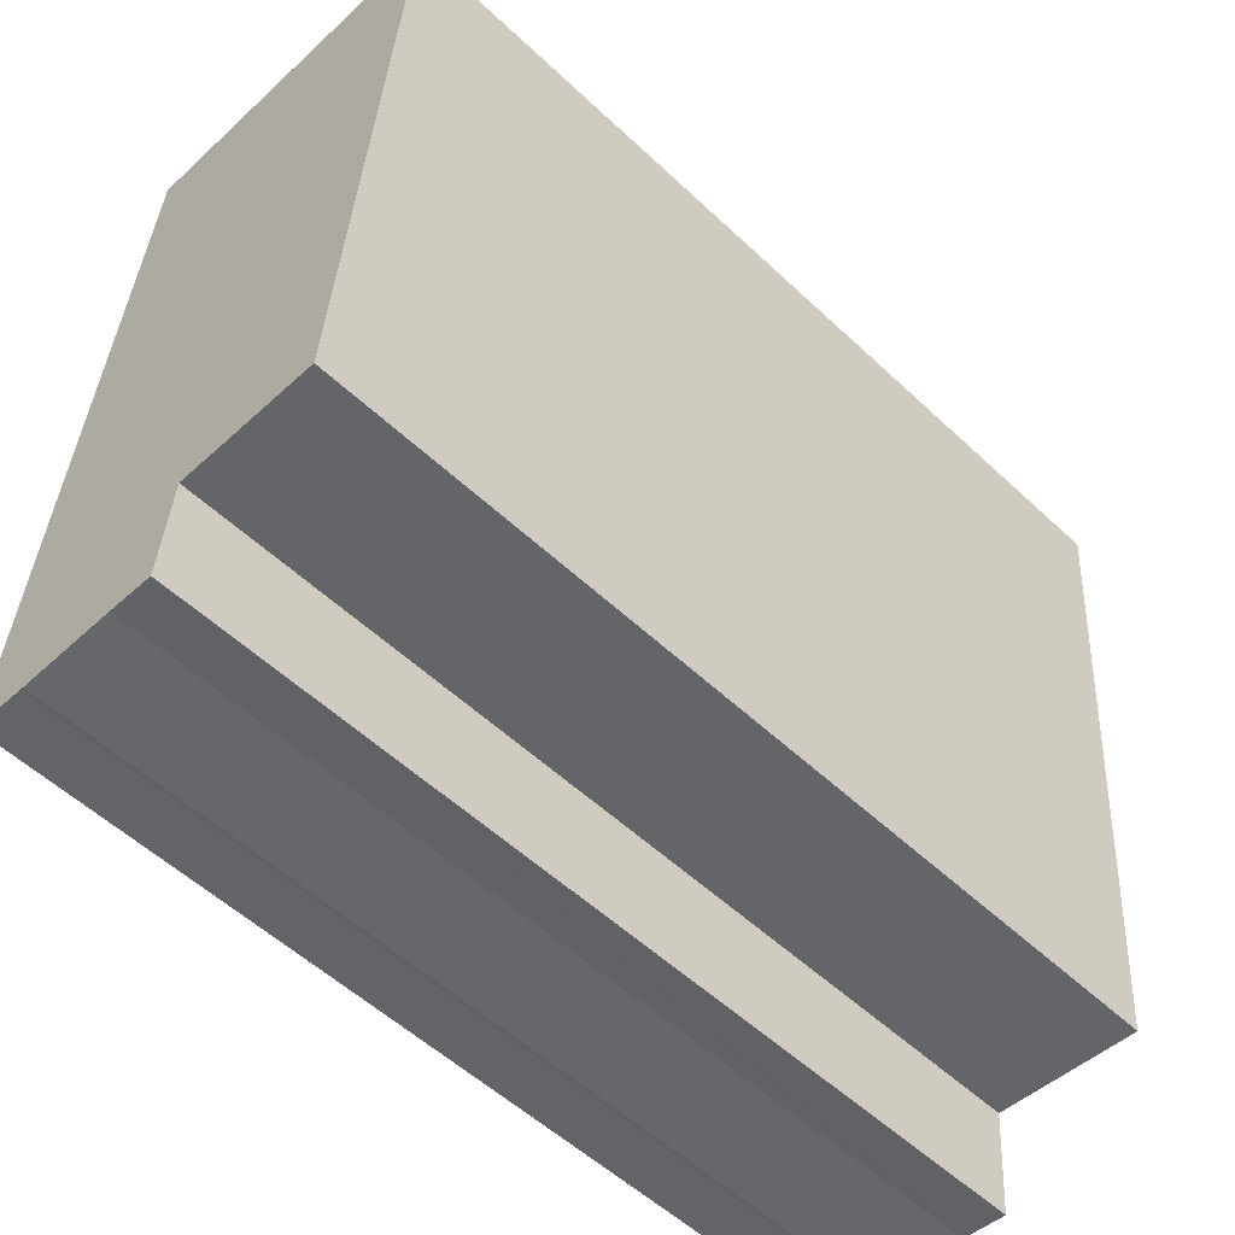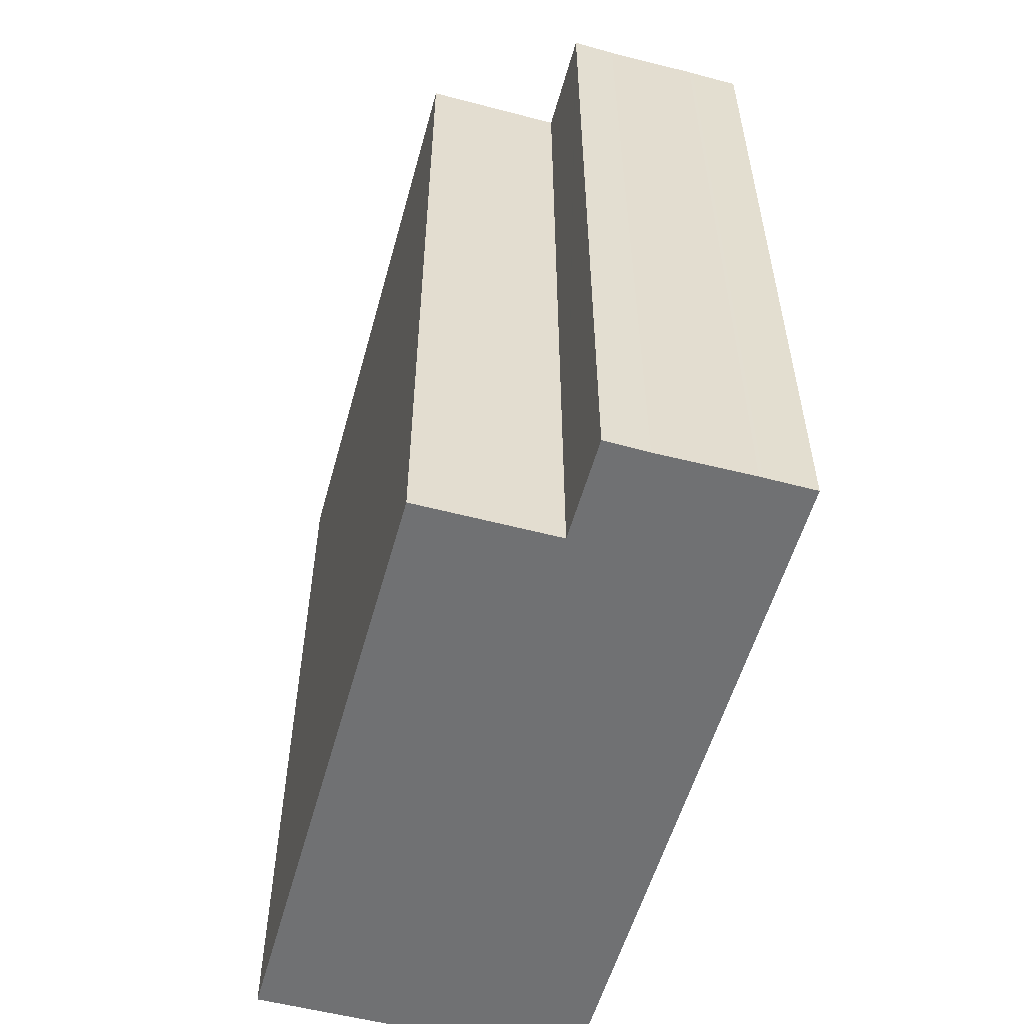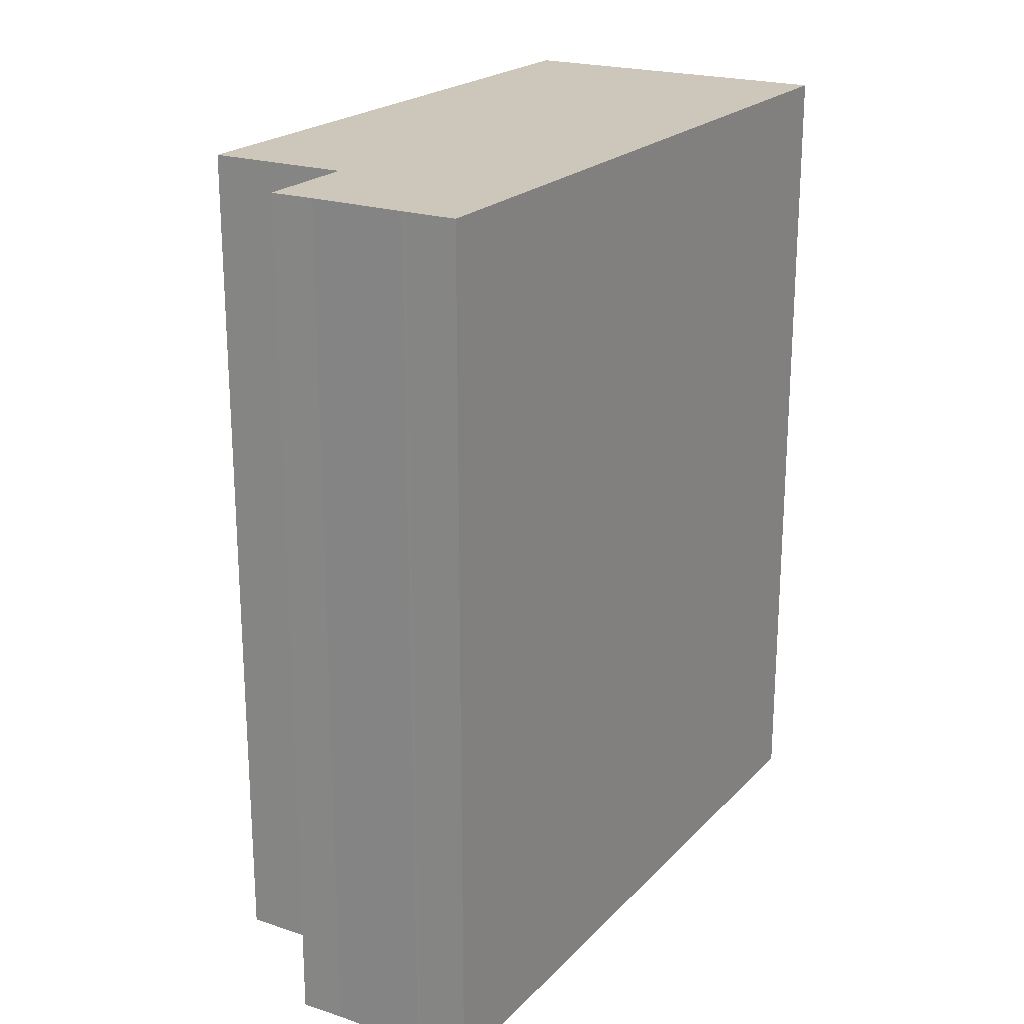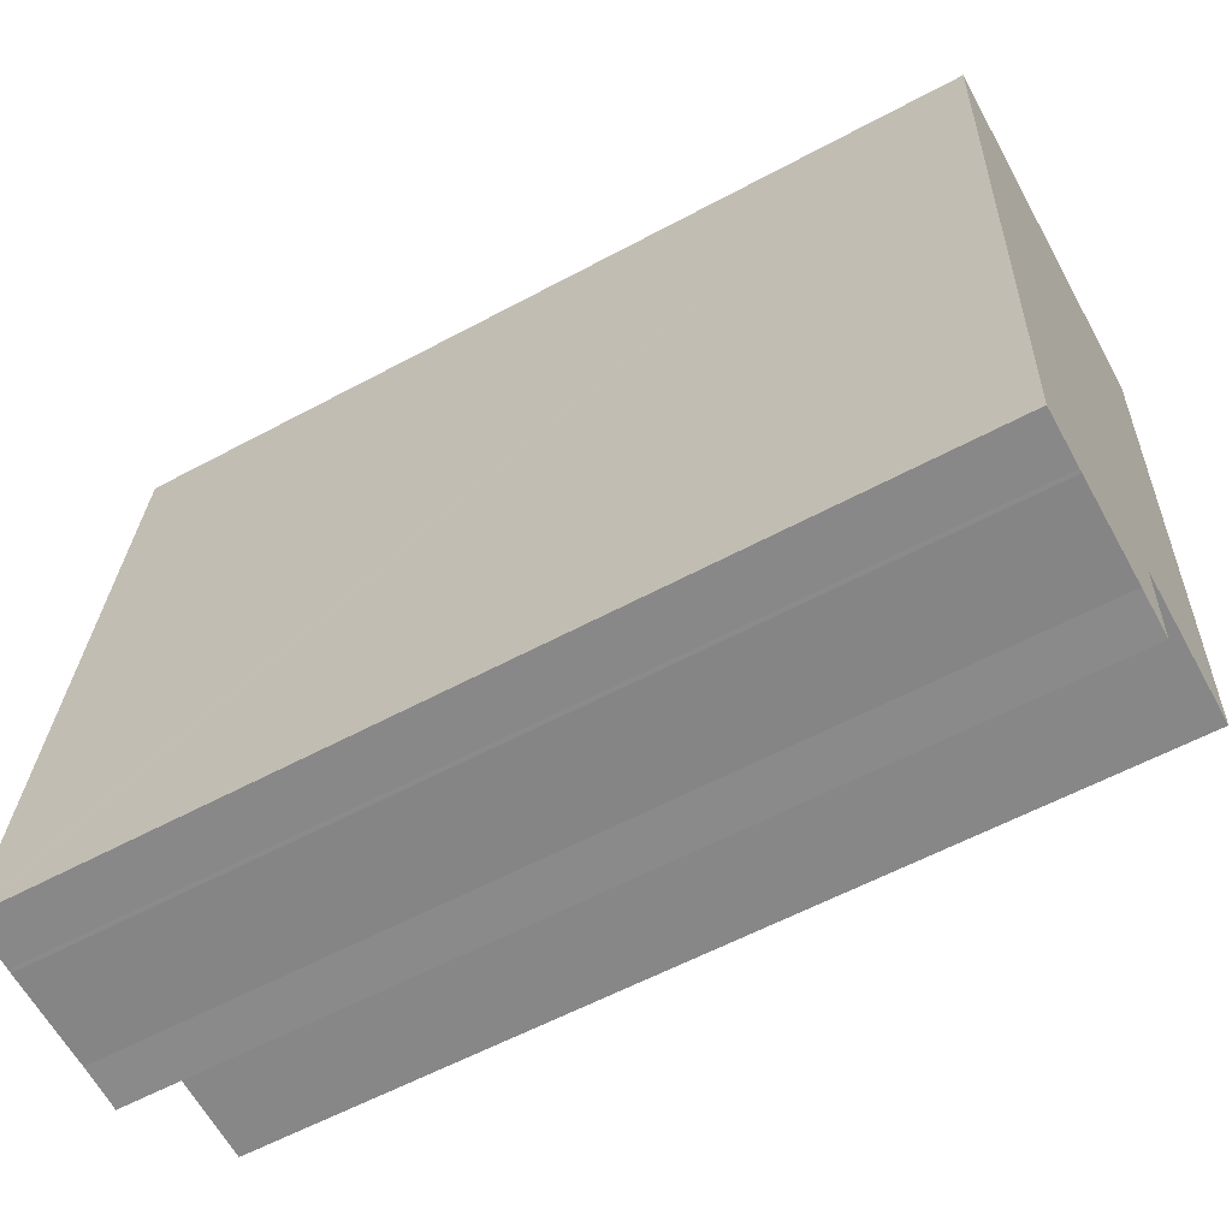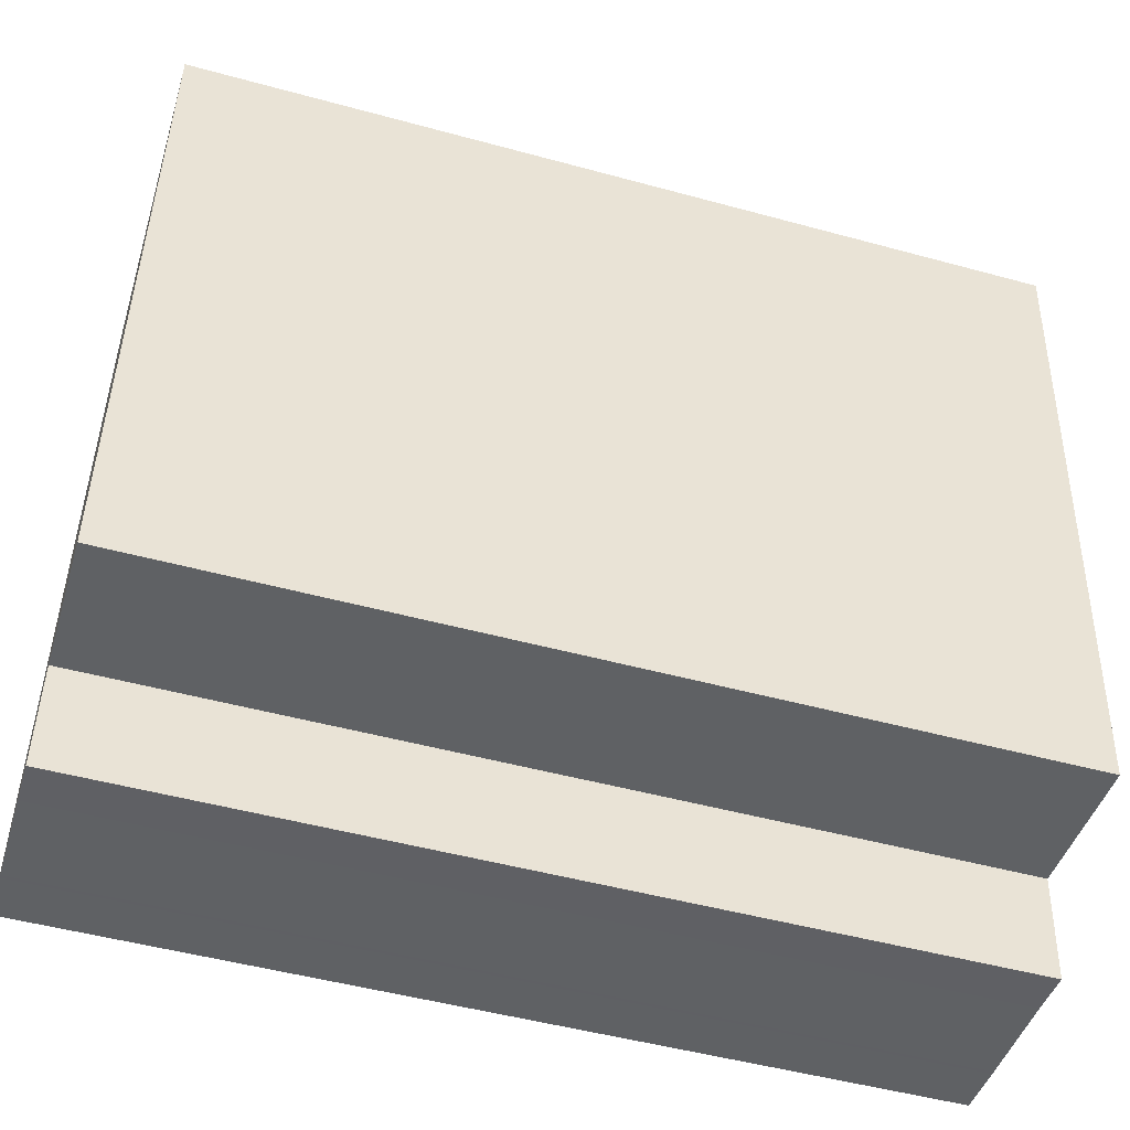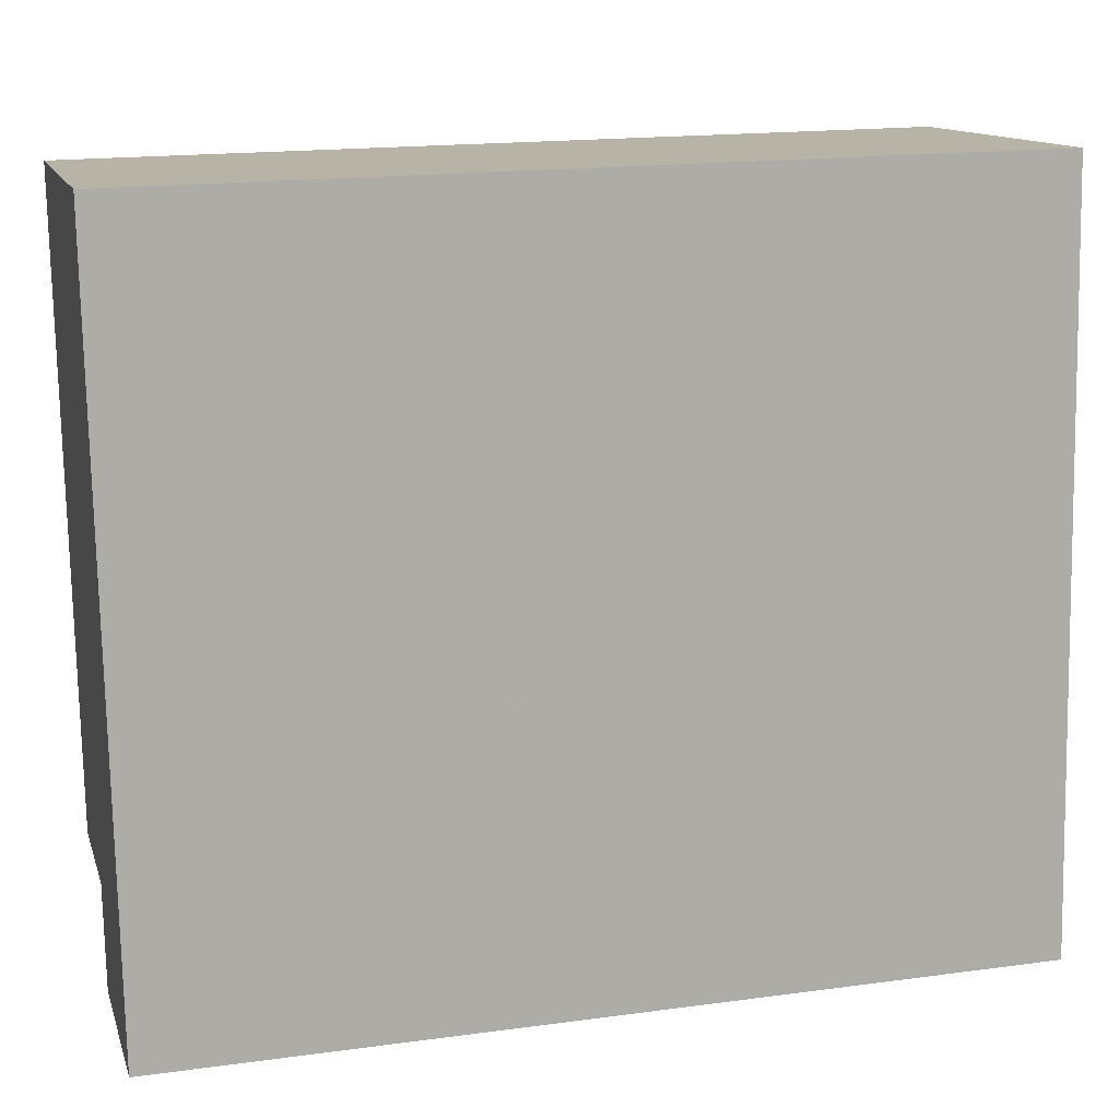
<metadata>
{"format":"obj","ext":"obj","renderer":"f3d","projection":"perspective","resolution":1024,"background":"white","views":[{"elev":-54.9,"azim":45.3,"up":"+Z"},{"elev":-55.2,"azim":169.0,"up":"+Y"},{"elev":21.4,"azim":-145.0,"up":"+Y"},{"elev":-58.9,"azim":-61.0,"up":"+Z"},{"elev":-49.6,"azim":73.2,"up":"+Z"},{"elev":17.4,"azim":-105.0,"up":"+Z"}]}
</metadata>
<code>
v  5.363 13.37 1.23
v  0.881 13.37 11.58
v  6.126 13.37 11.17
v  3.149 13.37 1.402
v  3.024 13.37 -0.206
v  3.022 13.37 -0.233
v  2.396 13.37 -0.172
v  2.337 13.37 -0.166
v  0.851 13.37 -0.07
v  0.793 13.37 -0.064
v  0 13.37 8.187e-16
v  0.002 13.37 0.031
v  0.881 -7.093e-16 11.58
v  6.126 -6.84e-16 11.17
v  5.363 -7.532e-17 1.23
v  3.149 -8.585e-17 1.402
v  3.022 1.427e-17 -0.233
v  3.024 1.261e-17 -0.206
v  2.337 1.016e-17 -0.166
v  2.396 1.053e-17 -0.172
v  0.851 4.286e-18 -0.07
v  0.793 3.919e-18 -0.064
v  0 0 0
v  0.002 -1.898e-18 0.031
g defaultobject
f 1 2 3
f 2 1 4
f 2 4 5
f 2 5 6
f 2 6 7
f 2 7 8
f 2 8 9
f 2 9 10
f 2 10 11
f 2 11 12
f 13 3 2
f 3 13 14
f 14 1 3
f 1 14 15
f 16 5 4
f 5 16 6
f 6 16 17
f 17 16 18
f 15 4 1
f 4 15 16
f 17 7 6
f 7 17 8
f 8 17 19
f 19 17 20
f 19 9 8
f 9 19 21
f 21 10 9
f 10 21 22
f 22 11 10
f 11 22 23
f 12 13 2
f 13 12 11
f 13 11 24
f 24 11 23
f 13 15 14
f 15 13 16
f 16 13 24
f 16 24 18
f 18 24 19
f 18 19 17
f 17 19 20
f 19 24 21
f 21 24 22
f 22 24 23

</code>
